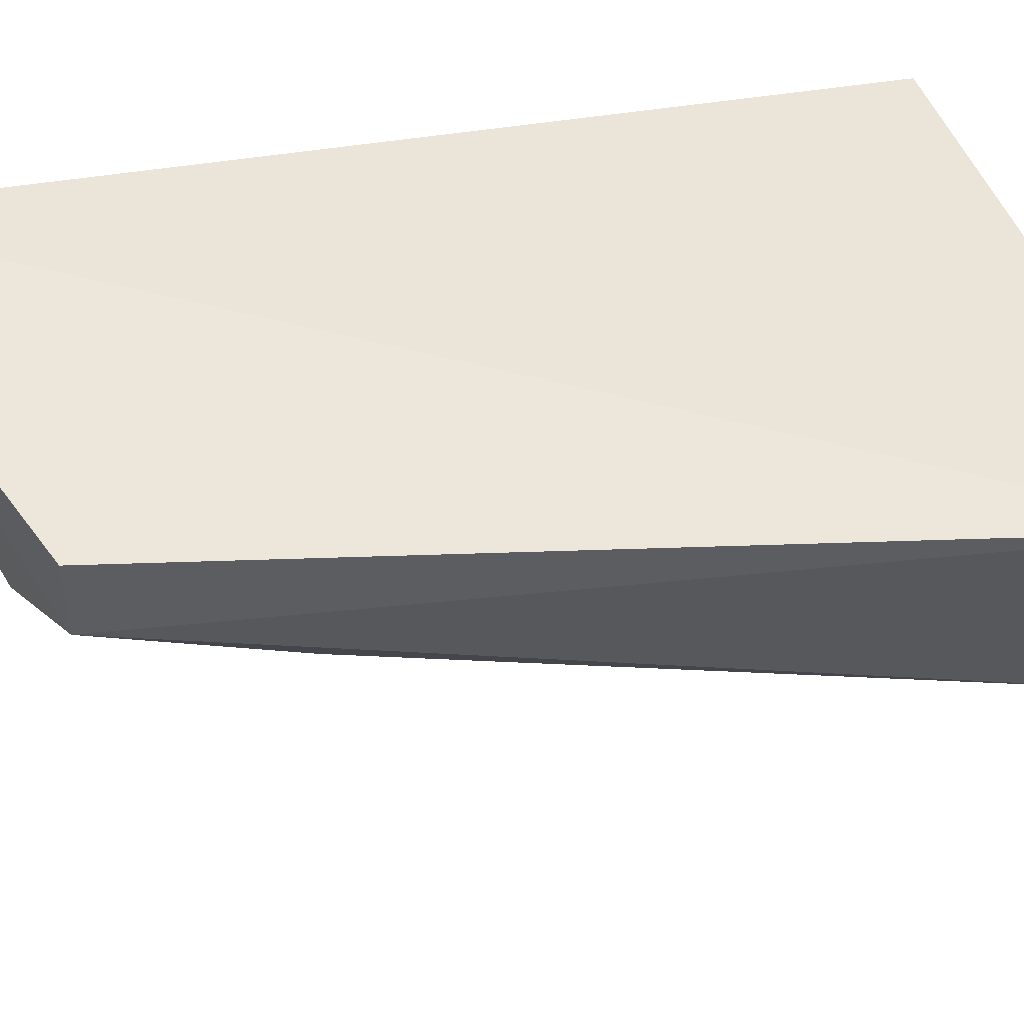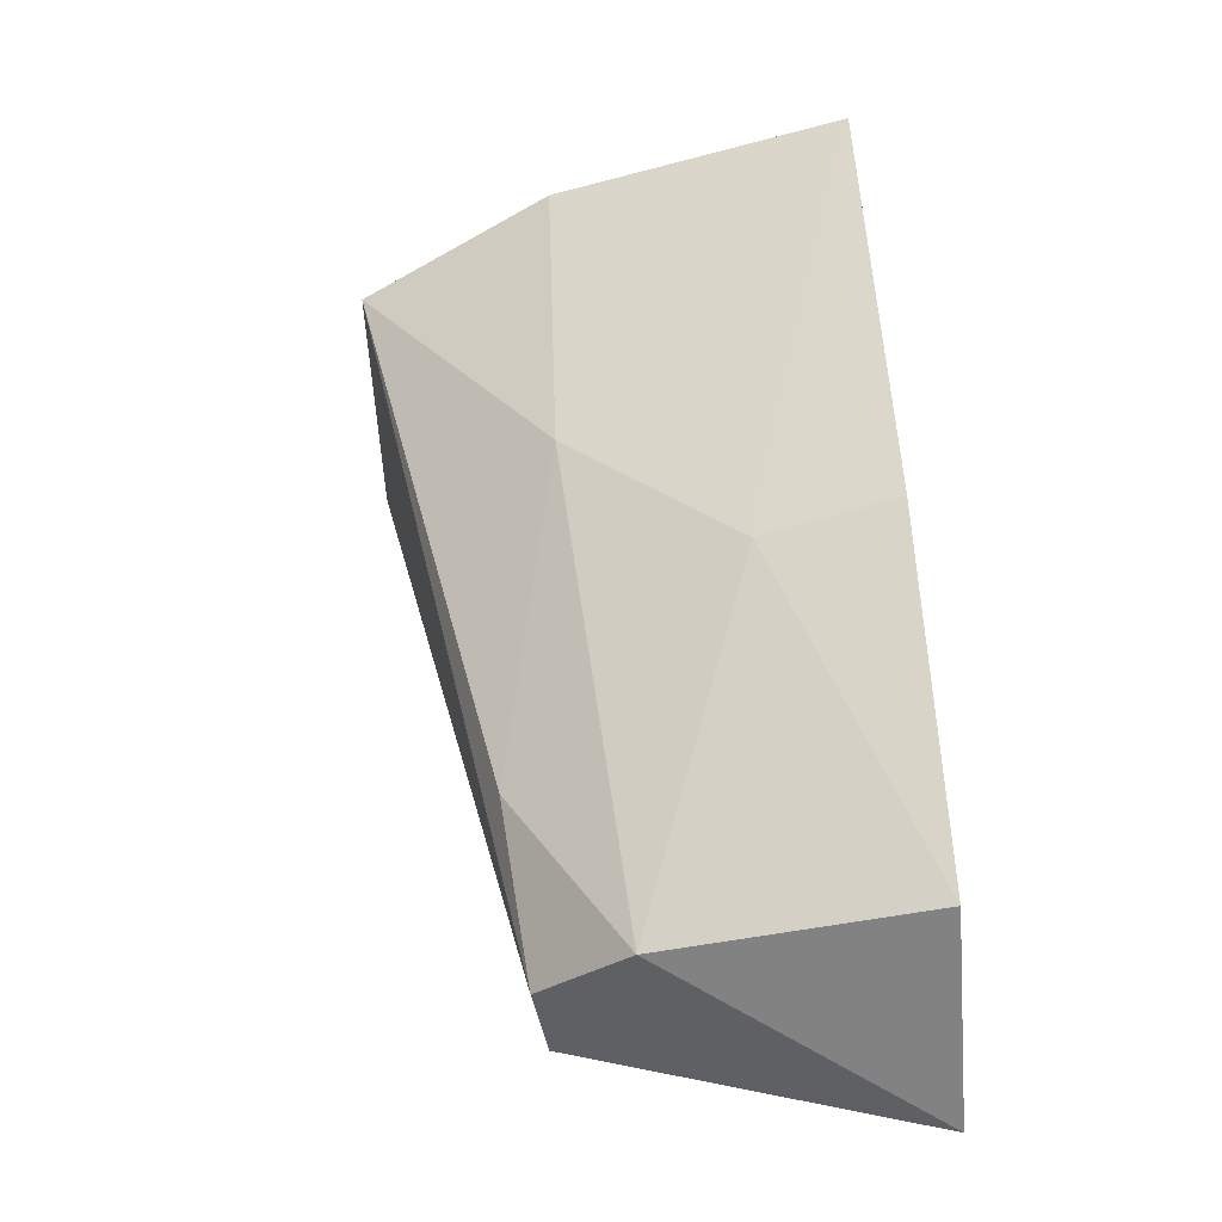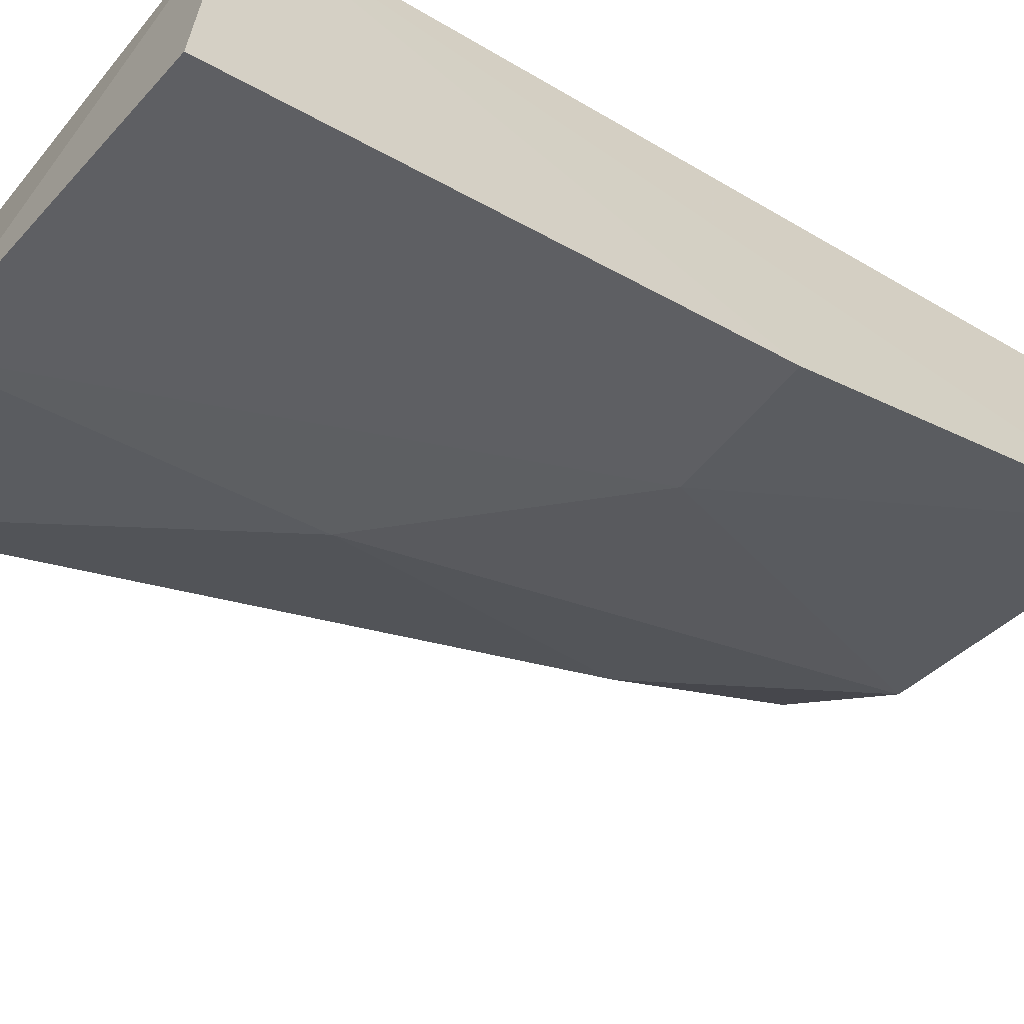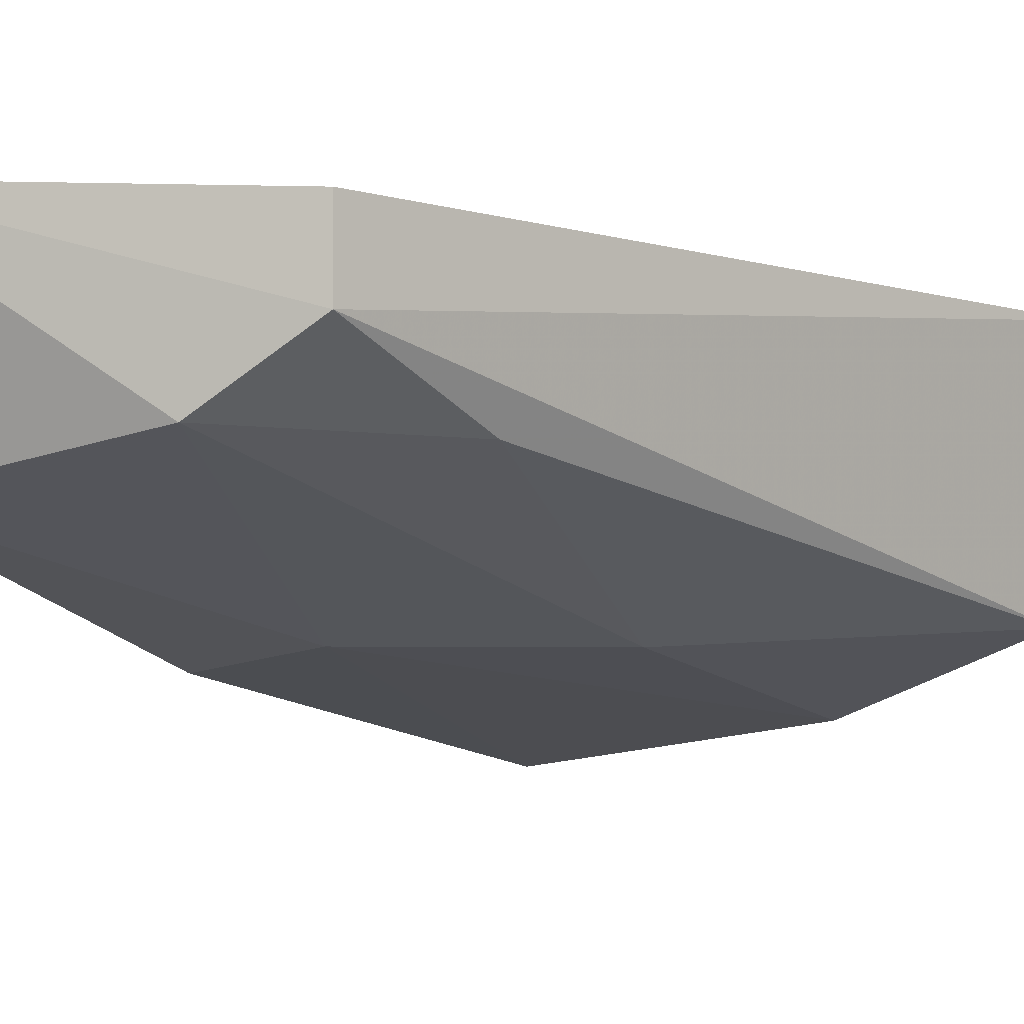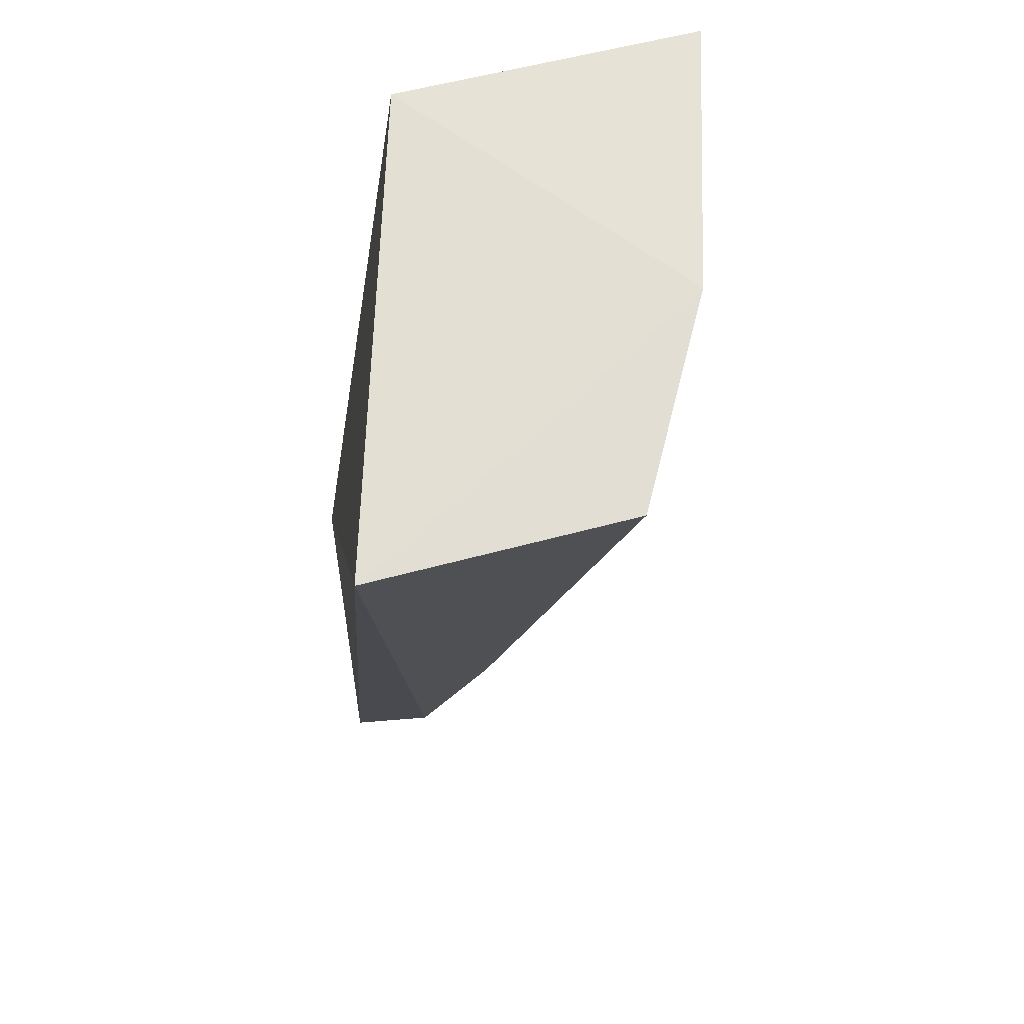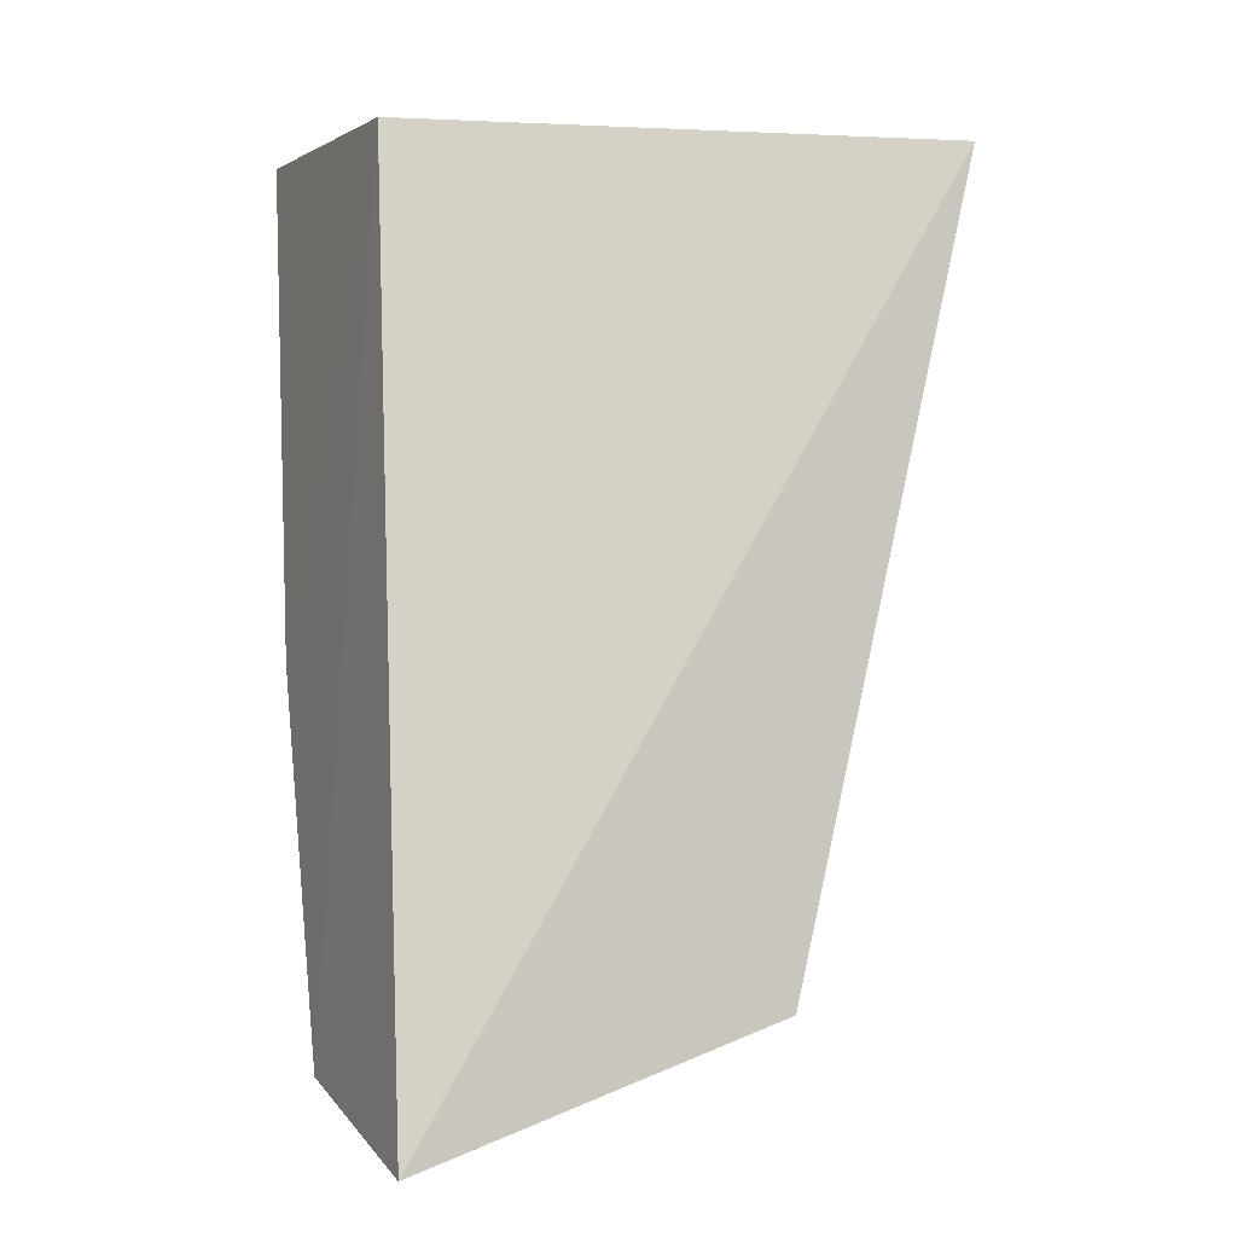
<metadata>
{"format":"obj","ext":"obj","renderer":"f3d","projection":"perspective","resolution":1024,"background":"white","views":[{"elev":53.8,"azim":72.3,"up":"+Z"},{"elev":-48.6,"azim":-170.4,"up":"+Y"},{"elev":-55.9,"azim":-125.9,"up":"+Z"},{"elev":-2.2,"azim":33.3,"up":"+Z"},{"elev":62.0,"azim":83.6,"up":"+Y"},{"elev":-3.7,"azim":-19.6,"up":"+Y"}]}
</metadata>
<code>
v 0.01579 0.1139 -0.003172
v 0.05905 0.1905 -0.02903
v 0.06169 0.1891 -0.007471
v 0.01658 0.1885 -0.01388
v 0.01451 0.1906 -0.03996
v 0.04545 0.1236 -0.01158
v 0.01416 0.1188 -0.0215
v 0.04087 0.192 -0.03592
v 0.04533 0.1238 -0.00482
v 0.01401 0.1496 -0.03207
v 0.03672 0.121 -0.01759
v 0.0257 0.1492 -0.03022
v 0.04694 0.1379 -0.01802
v 0.04087 0.1644 -0.0303
f 1 3 4
f 6 2 3
f 7 1 4
f 8 3 2
f 8 5 4
f 8 4 3
f 9 6 3
f 9 3 1
f 9 1 6
f 10 7 4
f 10 4 5
f 11 6 1
f 11 1 7
f 12 10 5
f 12 5 8
f 12 11 7
f 12 7 10
f 13 2 6
f 13 6 11
f 14 12 8
f 14 8 2
f 14 11 12
f 14 13 11
f 14 2 13

</code>
